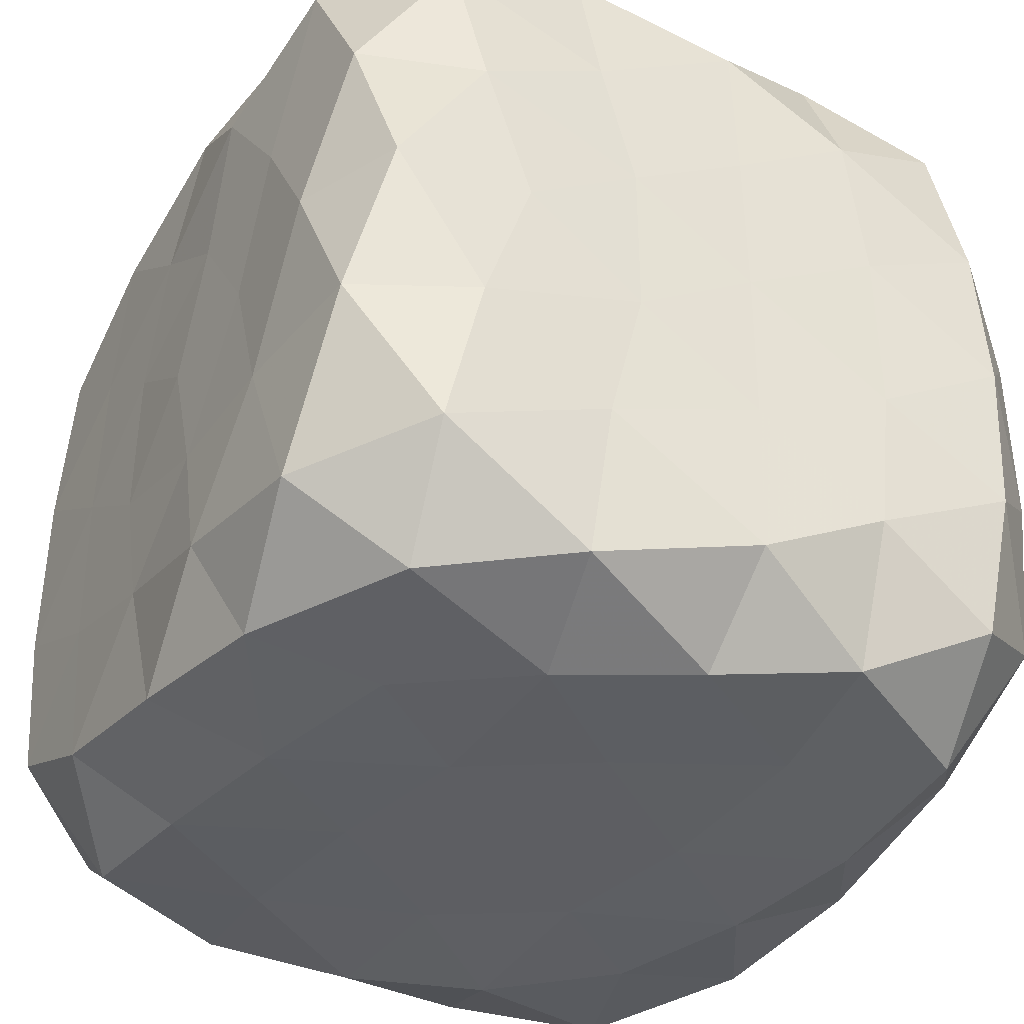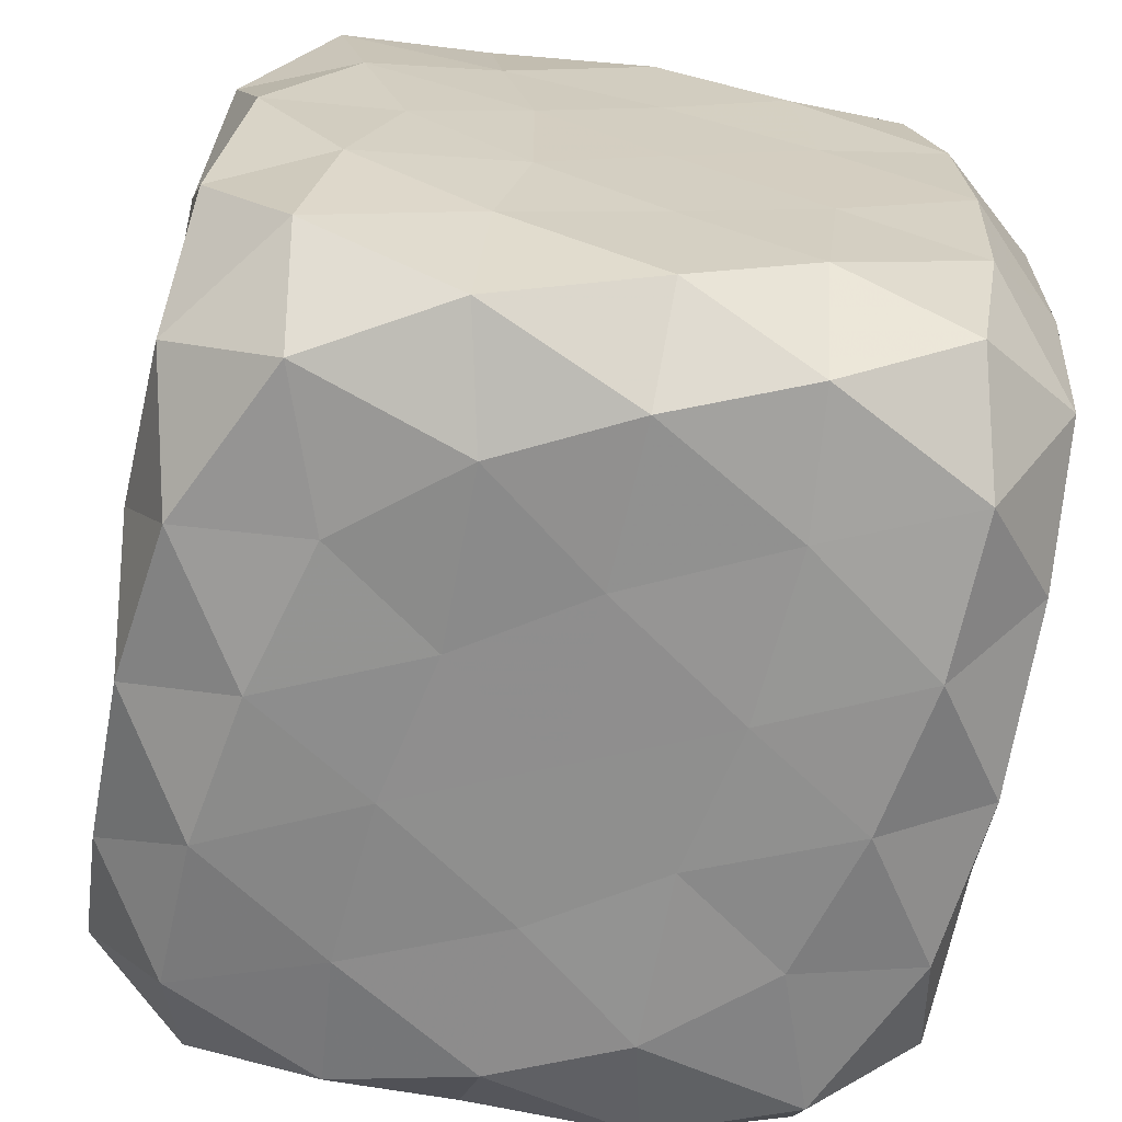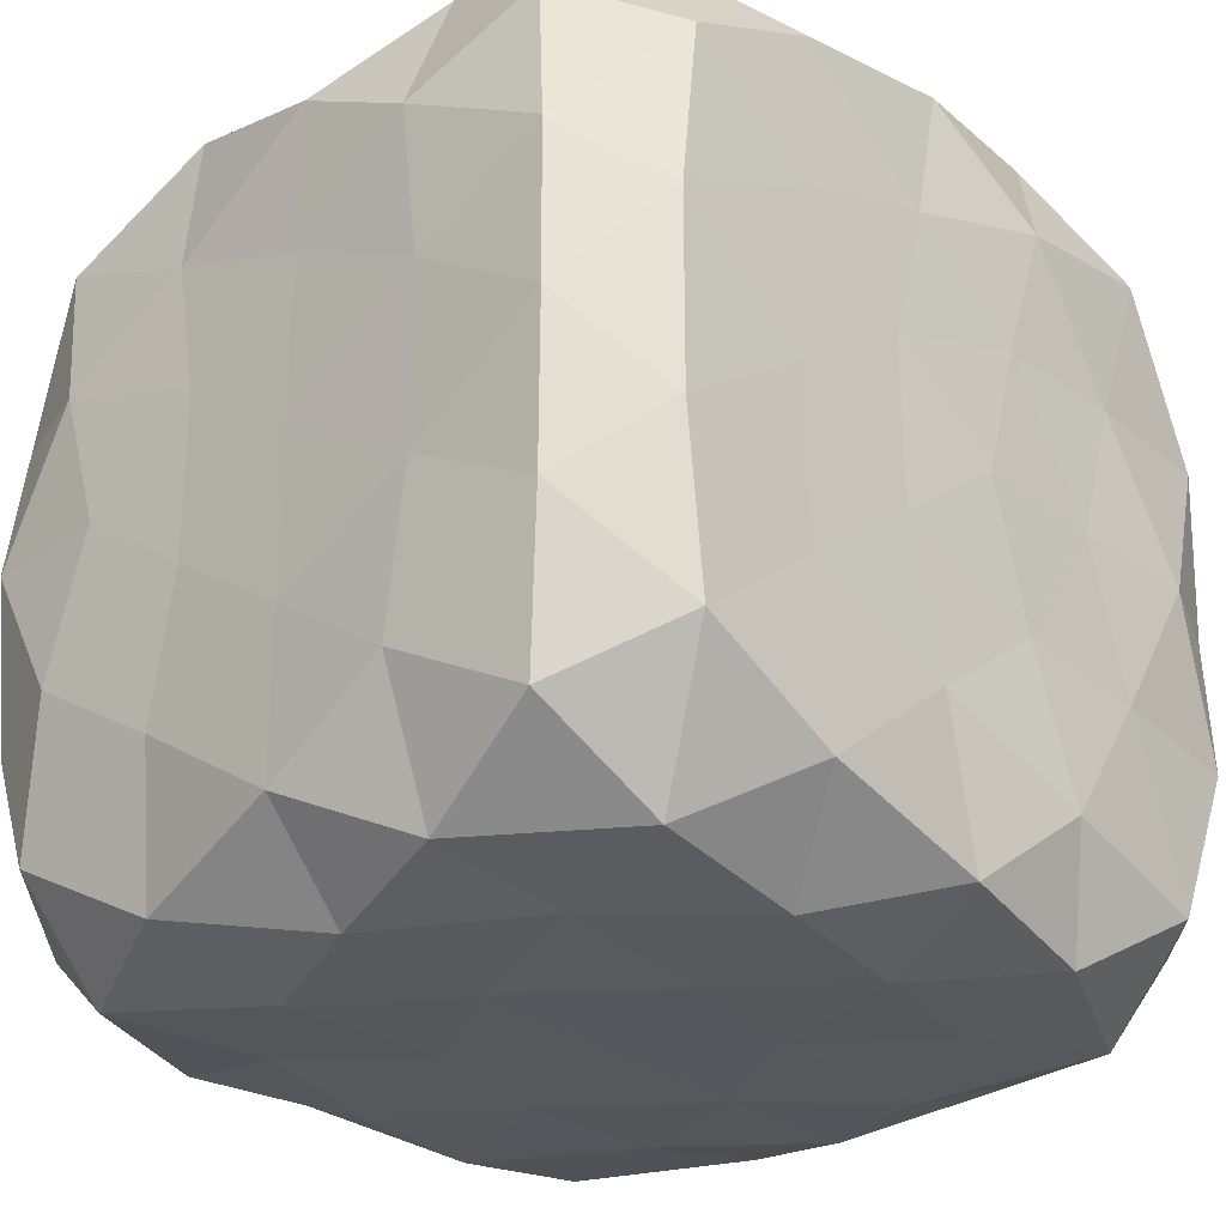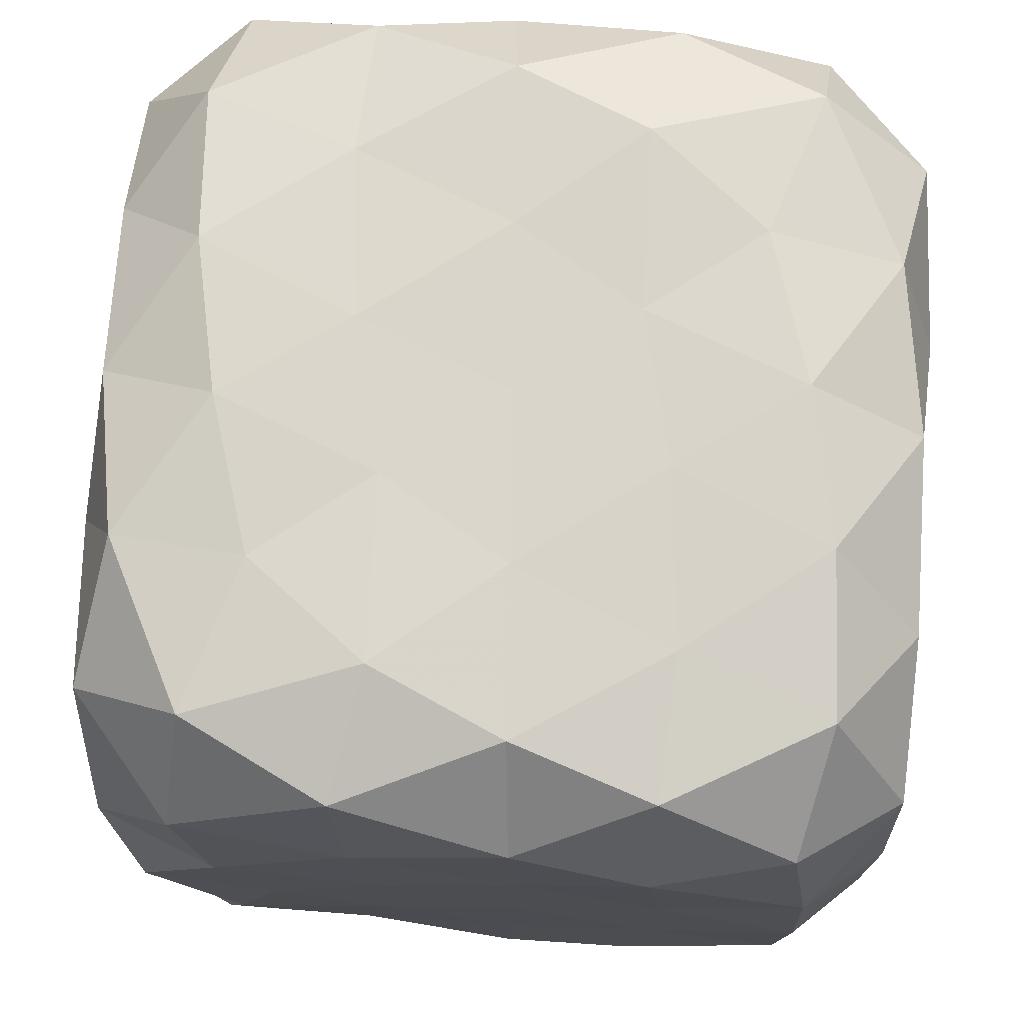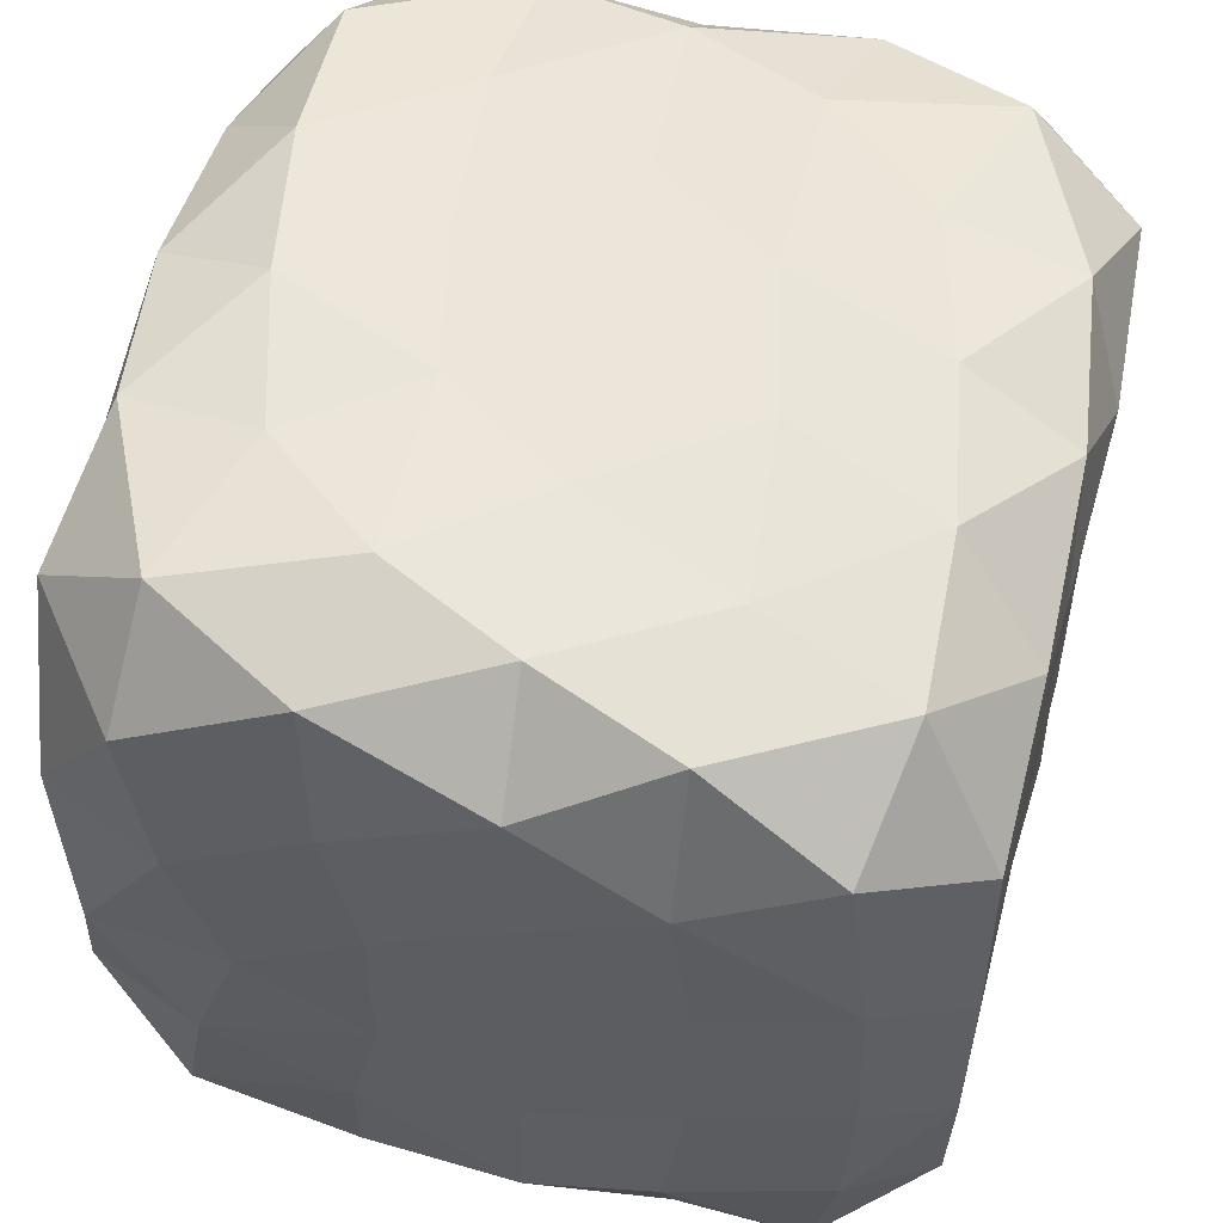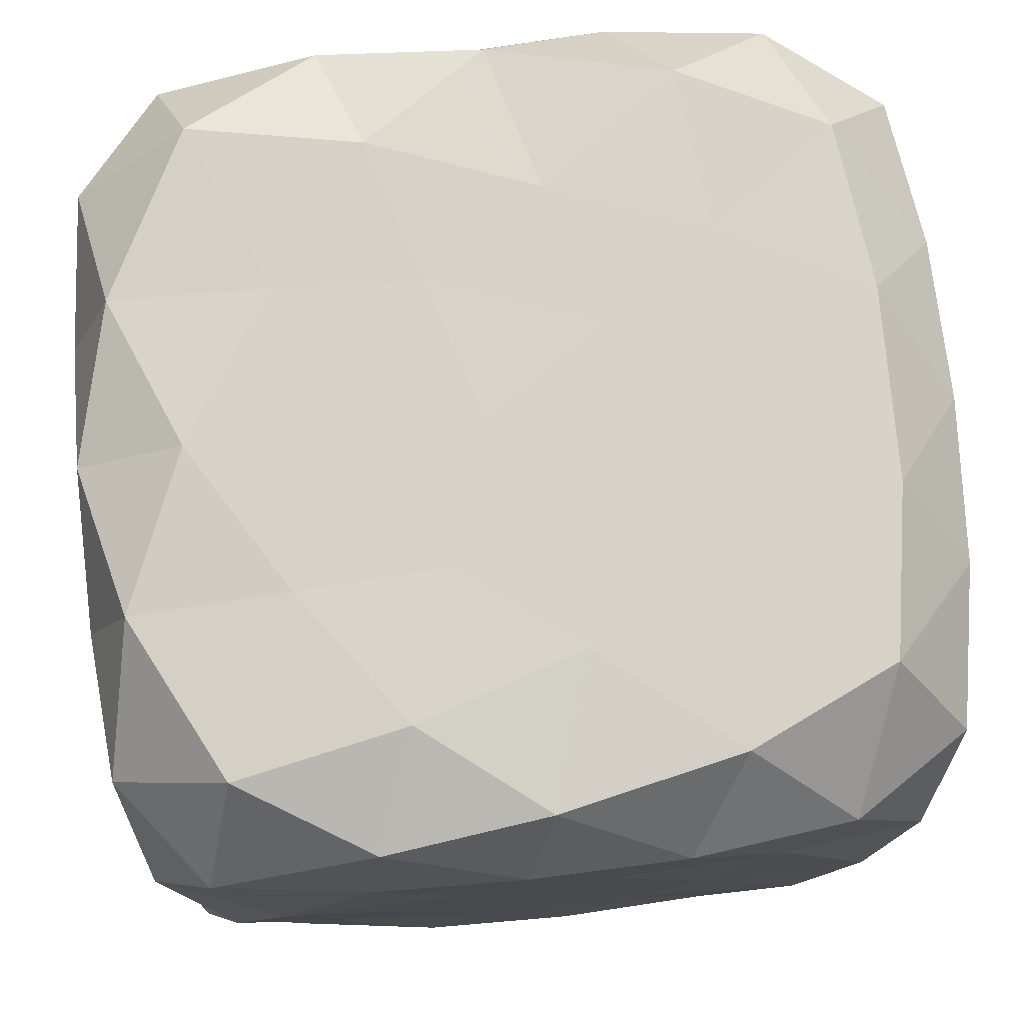
<metadata>
{"format":"obj","ext":"obj","renderer":"f3d","projection":"perspective","resolution":1024,"background":"white","views":[{"elev":-38.9,"azim":60.8,"up":"+Y"},{"elev":-65.1,"azim":-99.7,"up":"+Y"},{"elev":-27.7,"azim":-47.6,"up":"+Y"},{"elev":74.2,"azim":94.0,"up":"+Y"},{"elev":55.9,"azim":104.7,"up":"+Y"},{"elev":77.1,"azim":174.7,"up":"+Z"}]}
</metadata>
<code>
v 3.017 -0.01033 -23.17
v 4.998 -1.473 -22.65
v 2.329 -1.914 -22.38
v 1.178 -0.01033 -22.31
v 2.329 1.894 -22.38
v 4.998 1.452 -22.65
v 3.936 -1.914 -20.25
v 1.267 -1.473 -19.98
v 1.267 1.452 -19.98
v 3.936 1.894 -20.25
v 5.087 -0.01033 -20.32
v 3.248 -0.01033 -19.47
v 4.095 -0.7894 -23.14
v 2.595 -1.307 -23.18
v 3.736 -1.925 -22.72
v 4.095 0.7688 -23.14
v 5.112 -0.01033 -22.79
v 1.714 -0.01033 -23.16
v 1.26 -1.36 -22.67
v 2.595 1.286 -23.18
v 1.26 1.339 -22.67
v 3.736 1.905 -22.72
v 5.077 0.7448 -21.45
v 5.077 -0.7654 -21.45
v 4.645 -1.906 -21.4
v 3.132 -1.918 -21.32
v 1.62 -1.906 -21.24
v 1.188 -0.7654 -21.19
v 1.188 0.7448 -21.19
v 1.62 1.885 -21.24
v 3.132 1.897 -21.32
v 4.645 1.885 -21.4
v 5.005 -1.36 -19.96
v 2.529 -1.925 -19.92
v 1.153 -0.01033 -19.85
v 2.529 1.905 -19.92
v 5.005 1.339 -19.96
v 4.551 -0.01033 -19.47
v 3.67 -1.307 -19.46
v 2.17 -0.7894 -19.49
v 2.17 0.7688 -19.49
v 3.67 1.286 -19.46
v 4.618 1.831 -20.02
v 5.081 0.6525 -20.1
v 3.859 1.8 -19.65
v 3.452 0.6253 -19.48
v 5.04 -0.01033 -19.7
v 3.897 -0.01033 -19.48
v 4.46 1.448 -19.52
v 4.129 0.6647 -19.49
v 4.852 0.6962 -19.56
v 1.803 1.81 -19.87
v 3.237 1.919 -20.05
v 1.6 1.197 -19.5
v 2.716 0.374 -19.49
v 2.267 1.516 -19.51
v 2.903 1.021 -19.49
v 3.105 1.707 -19.53
v 1.177 -0.7556 -19.87
v 1.177 0.735 -19.87
v 1.6 -1.218 -19.5
v 2.716 -0.3947 -19.49
v 1.494 -0.4486 -19.49
v 2.15 -0.01033 -19.48
v 1.494 0.428 -19.49
v 3.237 -1.94 -20.05
v 1.803 -1.831 -19.87
v 3.859 -1.821 -19.65
v 3.452 -0.646 -19.48
v 3.105 -1.727 -19.53
v 2.903 -1.042 -19.49
v 2.267 -1.537 -19.51
v 4.618 -1.851 -20.02
v 5.081 -0.6732 -20.1
v 4.852 -0.7169 -19.56
v 4.129 -0.6853 -19.49
v 4.46 -1.469 -19.52
v 4.849 1.775 -22.04
v 4.367 1.923 -20.79
v 5.1 1.137 -22.04
v 5.072 0.3731 -20.87
v 5.065 1.479 -21.43
v 5.047 1.026 -20.72
v 4.938 1.717 -20.67
v 1.898 1.923 -21.84
v 1.416 1.775 -20.59
v 2.728 1.901 -21.85
v 3.536 1.901 -20.78
v 2.367 1.899 -21.27
v 2.843 1.901 -20.62
v 2.055 1.863 -20.55
v 1.193 -0.3937 -21.76
v 1.164 -1.158 -20.59
v 1.193 0.3731 -21.76
v 1.164 1.137 -20.59
v 1.182 -0.01033 -21.18
v 1.168 0.4053 -20.5
v 1.168 -0.426 -20.5
v 2.728 -1.921 -21.85
v 3.536 -1.921 -20.78
v 1.898 -1.943 -21.84
v 1.416 -1.795 -20.59
v 2.367 -1.919 -21.27
v 2.055 -1.883 -20.55
v 2.843 -1.921 -20.62
v 5.1 -1.158 -22.04
v 5.072 -0.3937 -20.87
v 4.367 -1.943 -20.79
v 4.849 -1.795 -22.04
v 5.065 -1.5 -21.43
v 4.938 -1.738 -20.67
v 5.047 -1.046 -20.72
v 3.028 1.919 -22.59
v 4.462 1.81 -22.76
v 3.422 1.901 -22.01
v 3.898 1.899 -21.36
v 4.21 1.863 -22.08
v 1.183 0.6525 -22.53
v 1.647 1.831 -22.61
v 1.218 1.026 -21.92
v 1.2 1.479 -21.2
v 1.327 1.717 -21.96
v 1.647 -1.851 -22.61
v 1.183 -0.6732 -22.53
v 1.327 -1.738 -21.96
v 1.2 -1.5 -21.2
v 1.218 -1.046 -21.92
v 3.028 -1.94 -22.59
v 4.462 -1.831 -22.76
v 4.21 -1.883 -22.08
v 3.898 -1.919 -21.36
v 3.422 -1.921 -22.01
v 5.088 0.735 -22.76
v 5.088 -0.7556 -22.76
v 5.096 0.4053 -22.13
v 5.083 -0.01033 -21.45
v 5.096 -0.426 -22.13
v 2.406 1.8 -22.98
v 2.813 0.6253 -23.16
v 4.665 1.197 -23.13
v 3.549 0.374 -23.15
v 3.362 1.021 -23.15
v 3.997 1.516 -23.13
v 3.16 1.707 -23.1
v 1.225 -0.01033 -22.94
v 2.368 -0.01033 -23.15
v 2.136 0.6647 -23.15
v 1.805 1.448 -23.12
v 1.413 0.6962 -23.08
v 2.406 -1.821 -22.98
v 2.813 -0.646 -23.16
v 2.136 -0.6853 -23.15
v 1.413 -0.7169 -23.08
v 1.805 -1.469 -23.12
v 3.549 -0.3947 -23.15
v 4.665 -1.218 -23.13
v 4.115 -0.01033 -23.15
v 4.771 0.428 -23.15
v 4.771 -0.4486 -23.15
v 3.362 -1.042 -23.15
v 3.16 -1.727 -23.1
v 3.997 -1.537 -23.13
f 160 162 161
f 157 158 159
f 152 154 153
f 147 149 148
f 142 144 143
f 135 136 137
f 130 131 132
f 125 126 127
f 120 121 122
f 115 116 117
f 110 112 111
f 103 105 104
f 96 98 97
f 89 91 90
f 82 84 83
f 75 76 77
f 70 71 72
f 63 64 65
f 56 57 58
f 49 50 51
f 45 49 43
f 48 50 46
f 44 51 47
f 54 56 52
f 46 57 55
f 53 58 45
f 61 63 59
f 55 64 62
f 60 65 54
f 68 70 66
f 62 71 69
f 67 72 61
f 47 75 74
f 69 76 48
f 73 77 68
f 80 78 82
f 44 81 83
f 79 43 84
f 87 85 89
f 53 88 90
f 86 52 91
f 94 92 96
f 60 95 97
f 93 59 98
f 101 99 103
f 67 102 104
f 100 66 105
f 109 106 110
f 73 108 111
f 107 74 112
f 87 115 113
f 79 116 88
f 114 117 78
f 94 120 118
f 86 121 95
f 119 122 85
f 101 125 123
f 93 126 102
f 124 127 92
f 109 130 129
f 100 131 108
f 128 132 99
f 80 135 133
f 107 136 81
f 134 137 106
f 141 139 142
f 114 140 143
f 138 113 144
f 139 146 147
f 119 138 148
f 145 118 149
f 146 151 152
f 124 145 153
f 150 123 154
f 141 157 155
f 133 158 140
f 156 159 134
f 151 155 160
f 128 150 161
f 156 129 162
f 13 156 162
f 15 162 129
f 2 129 156
f 15 128 161
f 14 161 150
f 3 150 128
f 14 151 160
f 13 160 155
f 1 155 151
f 13 159 156
f 17 134 159
f 2 156 134
f 17 158 133
f 16 140 158
f 6 133 140
f 16 157 141
f 13 155 157
f 1 141 155
f 14 150 154
f 19 154 123
f 3 123 150
f 19 124 153
f 18 153 145
f 4 145 124
f 18 146 152
f 14 152 151
f 1 151 146
f 18 145 149
f 21 149 118
f 4 118 145
f 21 119 148
f 20 148 138
f 5 138 119
f 20 139 147
f 18 147 146
f 1 146 139
f 20 138 144
f 22 144 113
f 5 113 138
f 22 114 143
f 16 143 140
f 6 140 114
f 16 141 142
f 20 142 139
f 1 139 141
f 17 137 134
f 24 106 137
f 2 134 106
f 24 136 107
f 23 81 136
f 11 107 81
f 23 135 80
f 17 133 135
f 6 80 133
f 15 132 128
f 26 99 132
f 3 128 99
f 26 131 100
f 25 108 131
f 7 100 108
f 25 130 109
f 15 129 130
f 2 109 129
f 19 127 124
f 28 92 127
f 4 124 92
f 28 126 93
f 27 102 126
f 8 93 102
f 27 125 101
f 19 123 125
f 3 101 123
f 21 122 119
f 30 85 122
f 5 119 85
f 30 121 86
f 29 95 121
f 9 86 95
f 29 120 94
f 21 118 120
f 4 94 118
f 22 117 114
f 32 78 117
f 6 114 78
f 32 116 79
f 31 88 116
f 10 79 88
f 31 115 87
f 22 113 115
f 5 87 113
f 24 107 112
f 33 112 74
f 11 74 107
f 33 73 111
f 25 111 108
f 7 108 73
f 25 109 110
f 24 110 106
f 2 106 109
f 26 100 105
f 34 105 66
f 7 66 100
f 34 67 104
f 27 104 102
f 8 102 67
f 27 101 103
f 26 103 99
f 3 99 101
f 28 93 98
f 35 98 59
f 8 59 93
f 35 60 97
f 29 97 95
f 9 95 60
f 29 94 96
f 28 96 92
f 4 92 94
f 30 86 91
f 36 91 52
f 9 52 86
f 36 53 90
f 31 90 88
f 10 88 53
f 31 87 89
f 30 89 85
f 5 85 87
f 32 79 84
f 37 84 43
f 10 43 79
f 37 44 83
f 23 83 81
f 11 81 44
f 23 80 82
f 32 82 78
f 6 78 80
f 33 77 73
f 39 68 77
f 7 73 68
f 39 76 69
f 38 48 76
f 12 69 48
f 38 75 47
f 33 74 75
f 11 47 74
f 34 72 67
f 40 61 72
f 8 67 61
f 40 71 62
f 39 69 71
f 12 62 69
f 39 70 68
f 34 66 70
f 7 68 66
f 35 65 60
f 41 54 65
f 9 60 54
f 41 64 55
f 40 62 64
f 12 55 62
f 40 63 61
f 35 59 63
f 8 61 59
f 36 58 53
f 42 45 58
f 10 53 45
f 42 57 46
f 41 55 57
f 12 46 55
f 41 56 54
f 36 52 56
f 9 54 52
f 37 51 44
f 38 47 51
f 11 44 47
f 38 50 48
f 42 46 50
f 12 48 46
f 42 49 45
f 37 43 49
f 10 45 43
f 42 50 49
f 38 51 50
f 37 49 51
f 41 57 56
f 42 58 57
f 36 56 58
f 40 64 63
f 41 65 64
f 35 63 65
f 39 71 70
f 40 72 71
f 34 70 72
f 38 76 75
f 39 77 76
f 33 75 77
f 23 82 83
f 37 83 84
f 32 84 82
f 31 89 90
f 36 90 91
f 30 91 89
f 29 96 97
f 35 97 98
f 28 98 96
f 27 103 104
f 34 104 105
f 26 105 103
f 25 110 111
f 33 111 112
f 24 112 110
f 31 116 115
f 32 117 116
f 22 115 117
f 29 121 120
f 30 122 121
f 21 120 122
f 27 126 125
f 28 127 126
f 19 125 127
f 25 131 130
f 26 132 131
f 15 130 132
f 23 136 135
f 24 137 136
f 17 135 137
f 16 142 143
f 22 143 144
f 20 144 142
f 20 147 148
f 21 148 149
f 18 149 147
f 18 152 153
f 19 153 154
f 14 154 152
f 16 158 157
f 17 159 158
f 13 157 159
f 14 160 161
f 15 161 162
f 13 162 160

</code>
